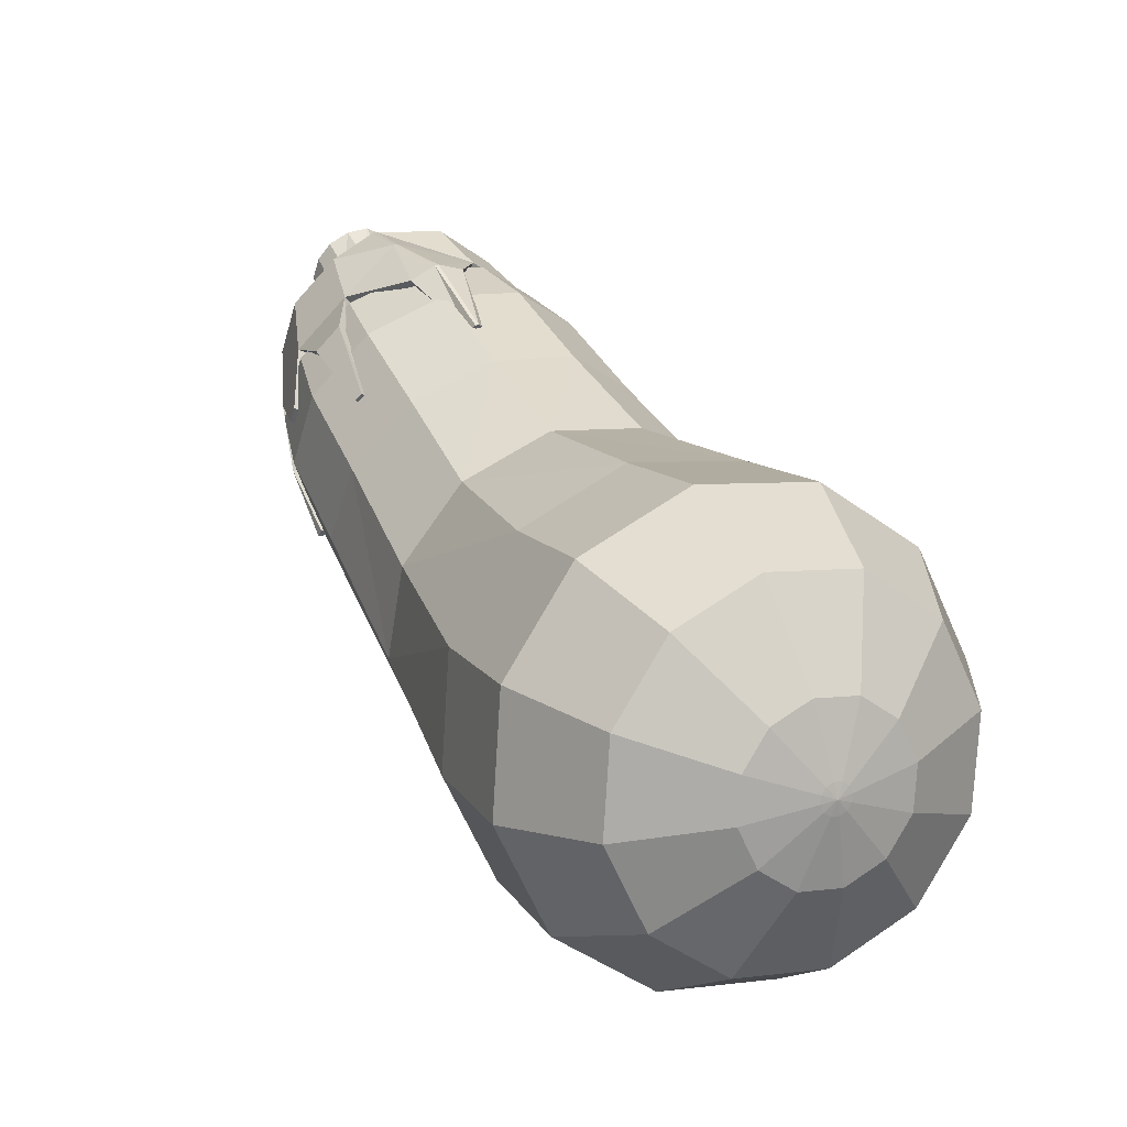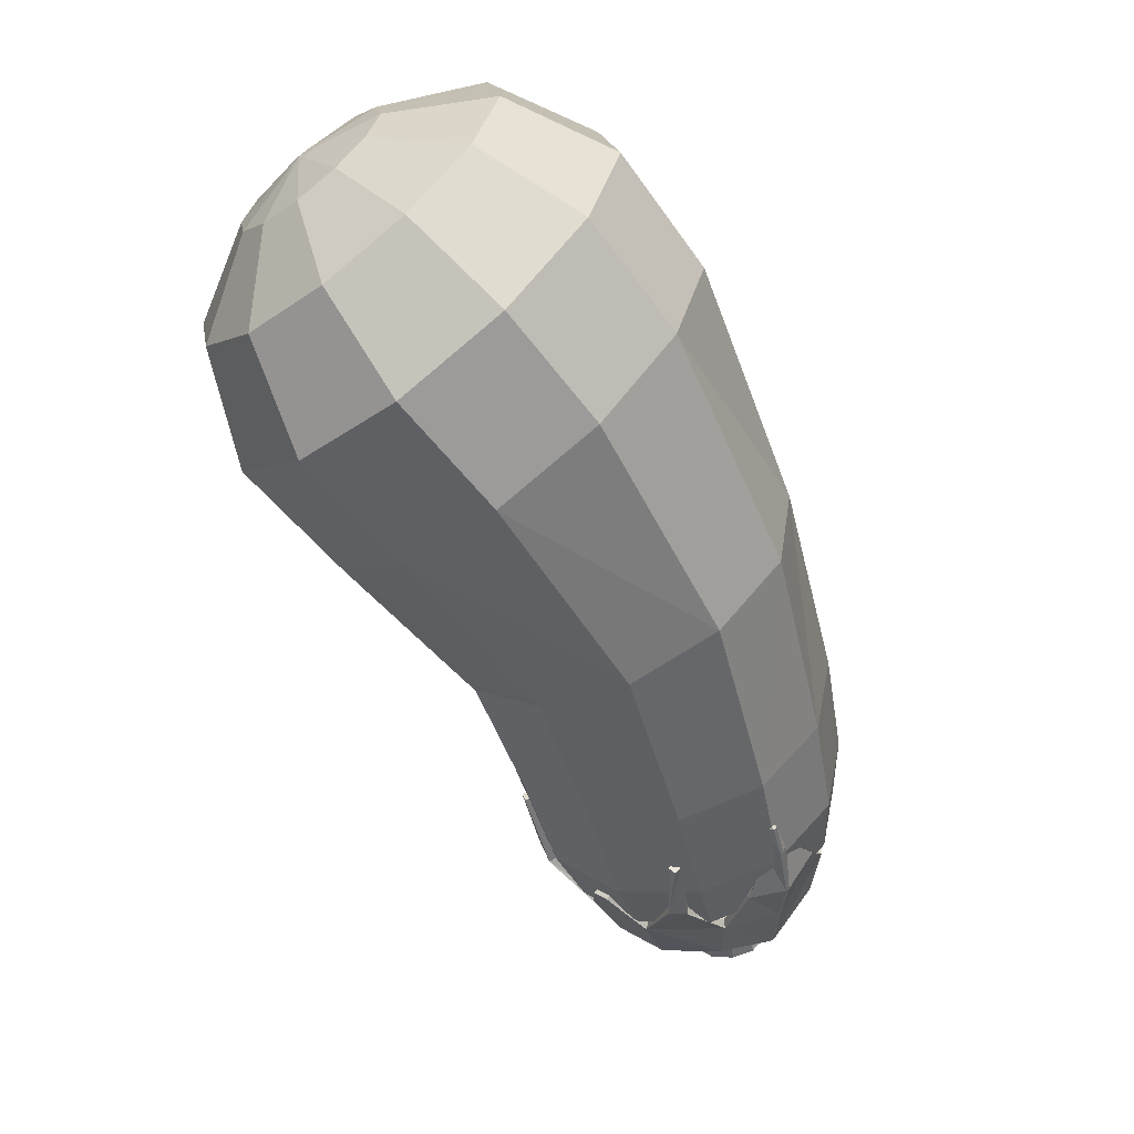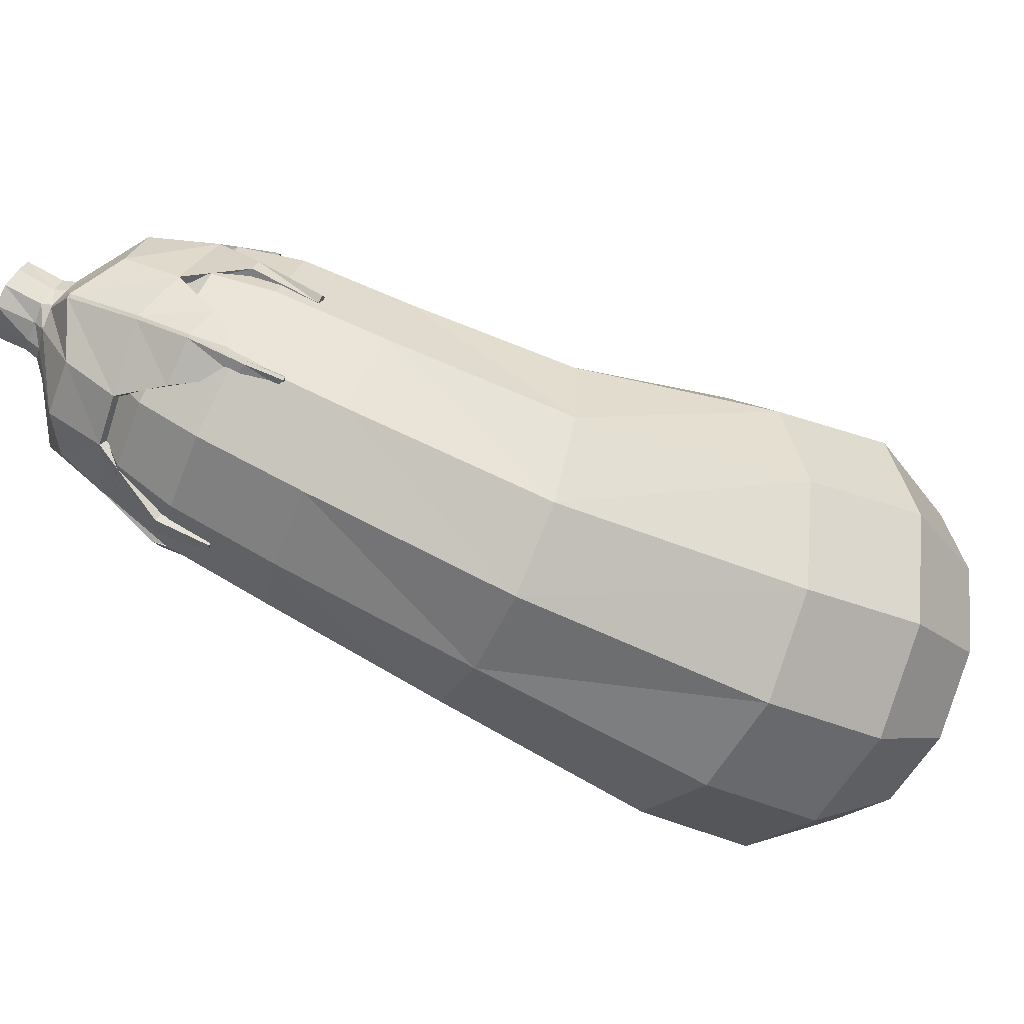
<metadata>
{"format":"obj","ext":"obj","renderer":"f3d","projection":"perspective","resolution":1024,"background":"white","views":[{"elev":36.2,"azim":-64.0,"up":"+Y"},{"elev":5.0,"azim":-54.7,"up":"+Z"},{"elev":-74.8,"azim":-152.4,"up":"+Y"}]}
</metadata>
<code>
o Eggplant_0
v 0.9639 0.9065 -1.253
v 0.8169 0.5783 -1.049
v 0.5678 0.4028 -0.7207
v -0.7655 -0.001032 1.01
v -1.832 0.06575 2.375
v -2.342 0.3229 3.018
v -2.678 0.8807 3.423
v -2.758 1.574 3.494
v 0.6874 0.986 -1.45
v 0.4235 0.6913 -1.33
v 0.1296 0.5287 -1.034
v -1.233 0.1421 0.6202
v -2.367 0.227 1.873
v -2.893 0.4891 2.5
v -3.104 1.009 3.023
v -2.958 1.634 3.306
v 0.4635 1.223 -1.576
v 0.105 1.028 -1.509
v -0.2251 0.9035 -1.233
v -1.559 0.568 0.2983
v -2.683 0.7095 1.392
v -3.22 0.9864 2.004
v -3.356 1.393 2.64
v -3.077 1.814 3.126
v 0.3524 1.553 -1.596
v -0.05319 1.498 -1.537
v -0.4013 1.427 -1.264
v -1.655 1.162 0.1302
v -2.697 1.384 1.061
v -3.233 1.682 1.663
v -3.367 1.931 2.376
v -3.082 2.067 3.002
v 0.3837 1.888 -1.505
v -0.008667 1.975 -1.407
v -0.3517 1.958 -1.12
v -1.496 1.766 0.161
v -2.404 2.07 0.9689
v -2.931 2.388 1.568
v -3.133 2.477 2.303
v -2.972 2.323 2.968
v 0.549 2.139 -1.327
v 0.2266 2.332 -1.154
v -0.08966 2.356 -0.8383
v -1.124 2.218 0.3823
v -1.882 2.583 1.14
v -2.394 2.917 1.745
v -2.718 2.885 2.439
v -2.777 2.515 3.032
v 0.8042 2.238 -1.11
v 0.5896 2.473 -0.8461
v 0.3146 2.513 -0.495
v -0.6393 2.396 0.7349
v -1.273 2.786 1.53
v -1.766 3.127 2.146
v -2.233 3.047 2.749
v -2.549 2.591 3.177
v 1.081 2.159 -0.9129
v 0.9831 2.36 -0.565
v 0.7529 2.387 -0.1819
v -0.1715 2.253 1.124
v -0.7379 2.625 2.032
v -1.214 2.96 2.664
v -1.807 2.919 3.15
v -2.349 2.531 3.365
v 1.305 1.922 -0.7873
v 1.302 2.023 -0.3864
v 1.108 2.012 0.01704
v 0.154 1.827 1.446
v -0.4213 2.142 2.513
v -0.8881 2.463 3.16
v -1.554 2.535 3.533
v -2.231 2.35 3.545
v 1.416 1.592 -0.7674
v 1.46 1.553 -0.3581
v 1.284 1.489 0.04854
v 0.2501 1.232 1.614
v -0.4078 1.468 2.844
v -0.8742 1.768 3.501
v -1.544 1.997 3.796
v -2.226 2.098 3.669
v 1.384 1.256 -0.8585
v 1.415 1.076 -0.4877
v 1.234 0.957 -0.09584
v 0.09094 0.6284 1.584
v -0.701 0.7821 2.936
v -1.176 1.061 3.596
v -1.777 1.451 3.87
v -2.335 1.842 3.703
v 1.219 1.005 -1.036
v 1.18 0.7191 -0.7405
v 0.9721 0.5595 -0.3774
v -0.2845 0.2248 1.369
v -1.222 0.2689 2.765
v -1.714 0.5323 3.419
v -2.192 1.043 3.733
v -2.53 1.65 3.639
v -2.71 2.116 3.406
v -2.757 2.032 3.391
v -2.721 2.021 3.425
v -2.68 2.034 3.45
v -2.646 2.069 3.462
v -2.626 2.114 3.456
v -2.627 2.159 3.434
v -2.648 2.191 3.402
v -2.684 2.202 3.368
v -2.724 2.188 3.342
v -2.759 2.154 3.331
v -2.779 2.109 3.337
v -2.778 2.064 3.359
v 0.1185 0.2376 -0.1363
v -0.3394 0.3692 -0.4635
v -0.7101 0.7609 -0.6714
v -0.8942 1.308 -0.7043
v -0.8424 1.863 -0.5534
v -0.5685 2.279 -0.2592
v -0.146 2.442 0.0996
v 0.3119 2.311 0.4268
v 0.6826 1.919 0.6347
v 0.8667 1.372 0.6676
v 0.8149 0.8168 0.5167
v 0.541 0.4015 0.2225
v 1.435 1.529 -2.02
v 1.339 1.609 -2.057
v 1.516 1.762 -1.91
v 1.539 1.497 -1.932
v 1.372 1.464 -1.721
v 1.271 1.461 -1.812
v 1.428 1.501 -2.026
v 1.543 1.475 -1.939
v 1.176 0.8928 -1.457
v 1.002 1.072 -1.797
v 1.21 1.437 -1.76
v 1.332 1.39 -1.666
v 1.171 1.546 -1.852
v 1.322 1.603 -2.069
v 0.5947 1.26 -1.832
v 1.089 1.515 -1.806
v 1.297 1.749 -2.065
v 1.312 1.874 -2.026
v 1.122 1.683 -1.866
v 1.278 1.746 -2.077
v 0.4656 1.643 -1.855
v 1.041 1.655 -1.817
v 1.137 1.814 -1.827
v 1.298 1.891 -2.04
v 0.502 2.033 -1.749
v 1.055 1.819 -1.786
v 1.375 1.986 -1.973
v 1.477 2.027 -1.894
v 1.206 1.925 -1.768
v 1.363 1.997 -1.979
v 0.694 2.324 -1.543
v 1.135 1.959 -1.705
v 1.31 2.003 -1.682
v 1.476 2.05 -1.896
v 1.025 2.386 -1.426
v 1.257 1.998 -1.643
v 1.59 2.027 -1.816
v 1.684 1.939 -1.752
v 1.426 1.958 -1.609
v 1.593 2.049 -1.805
v 1.311 2.347 -1.062
v 1.379 1.998 -1.521
v 1.514 1.875 -1.549
v 1.698 1.955 -1.74
v 1.526 2.061 -0.8194
v 1.478 1.898 -1.467
v 1.725 1.816 -1.746
v 1.715 1.676 -1.788
v 1.557 1.747 -1.543
v 1.744 1.82 -1.735
v 1.772 1.717 -0.923
v 1.54 1.762 -1.47
v 1.554 1.608 -1.58
v 1.731 1.669 -1.78
v 1.619 1.287 -0.9021
v 1.52 1.596 -1.498
v 1.64 1.568 -1.849
v 1.481 1.491 -1.639
v 1.65 1.551 -1.841
v 1.472 1.008 -1.205
v 1.439 1.471 -1.56
v 0.1847 0.5054 -0.9191
v 0.09804 0.4723 -0.9734
v 0.3243 0.5826 -1.278
v 0.6048 0.5478 -1.067
v 0.06102 0.5835 -0.999
v 0.1511 0.7646 -1.32
v -0.023 0.4615 -0.759
v -0.09679 0.4301 -0.7901
v 0.6205 0.7925 -1.499
v 0.9673 0.6844 -1.149
v -0.08071 0.4979 -0.7963
v 0.2975 1.036 -1.586
v 1.233 0.7952 -0.9002
v 1.484 1.17 -0.5813
v 1.209 0.7839 -0.2402
v 1.131 0.6664 -0.3234
v 0.9277 0.6647 0.003596
v 0.8992 0.6214 -0.02708
v 0.04704 1.507 -1.609
v -0.1379 1.062 -1.413
v -0.1781 1.182 -1.42
v -0.4248 0.9293 -1.041
v -0.4664 0.9417 -1.07
v 0.08991 1.967 -1.484
v -0.2451 1.628 -1.368
v -0.2352 1.734 -1.339
v 0.3165 2.311 -1.24
v -0.1519 2.165 -1.192
v -0.04548 2.327 -1.078
v -0.4935 2.12 -0.713
v -0.4643 2.164 -0.6815
v 1.564 1.58 -0.481
v 1.312 2.003 -0.4172
v 1.291 1.7 1.4e-05
v 1.405 1.525 0.002429
v 1.391 1.309 -0.09385
v 1.044 1.555 0.3475
v 1.066 1.499 0.4103
v 1.038 1.464 0.3586
v 0.7596 2.507 -1.116
v 0.3755 2.524 -0.7726
v 0.5008 2.598 -0.6616
v 1.045 2.337 -0.673
v 0.671 2.51 -0.5474
v 0.09524 2.438 -0.2132
v 0.1218 2.496 -0.146
v 0.1822 2.441 -0.1454
v 1.457 1.599 -1.989
v 1.39 1.652 -2.011
v 1.363 1.75 -2.019
v 1.373 1.84 -1.989
v 1.419 1.92 -1.953
v 1.493 1.95 -1.894
v 1.574 1.951 -1.839
v 1.633 1.894 -1.797
v 1.661 1.814 -1.793
v 1.655 1.712 -1.826
v 1.596 1.629 -1.872
v 1.523 1.577 -1.929
v 0.9802 1.086 -1.811
v 1.223 1.432 -1.76
v 1.202 1.443 -1.772
v 1.049 2.387 -1.408
v 1.278 2.001 -1.628
v 1.265 1.999 -1.63
v 1.775 1.689 -0.9259
v 1.544 1.736 -1.473
v 1.537 1.746 -1.466
v 0.07926 0.4841 -0.9855
v 0.3449 0.5723 -1.267
v -0.0795 0.4192 -0.7789
v 0.6005 0.8032 -1.512
v 1.568 1.556 -0.4859
v 1.411 1.5 -0.003687
v 1.067 1.523 0.4075
v 0.7795 2.508 -1.1
v 0.521 2.598 -0.6459
v 0.1034 2.495 -0.1603
v 0.1689 0.562 -0.9188
v 0.5955 0.6012 -1.045
v 0.1026 0.6017 -0.9617
v 0.1744 0.8003 -1.28
v -0.03521 0.4987 -0.7626
v -0.0755 0.4695 -0.7592
v 0.9481 0.7344 -1.125
v -0.04738 0.5032 -0.7653
v 0.3163 1.062 -1.537
v 1.19 0.8353 -0.8982
v 1.432 1.196 -0.5924
v 1.165 0.8211 -0.253
v 1.089 0.7045 -0.3378
v 0.8948 0.7053 -0.02311
v 0.8662 0.662 -0.05379
v 0.07623 1.506 -1.558
v -0.1029 1.077 -1.368
v -0.1462 1.197 -1.373
v -0.4195 0.9801 -1.012
v -0.4695 0.9942 -1.044
v 0.1183 1.939 -1.441
v -0.2131 1.612 -1.321
v -0.2032 1.719 -1.292
v 0.3374 2.264 -1.211
v -0.1243 2.124 -1.16
v -0.01739 2.286 -1.046
v -0.4532 2.081 -0.6954
v -0.424 2.125 -0.664
v 1.269 1.972 -0.4418
v 1.248 1.673 -0.02955
v 1.34 1.326 -0.1161
v 1.021 1.517 0.3255
v 1.033 1.502 0.3683
v 1.026 1.505 0.3282
v 0.4002 2.474 -0.7566
v 1.018 2.286 -0.6854
v 0.6488 2.457 -0.5623
v 0.1379 2.405 -0.19
v 0.1298 2.444 -0.1603
v 0.155 2.411 -0.1878
v -0.0683 0.4641 -0.7578
v 1.017 1.517 0.3658
v 0.1197 2.444 -0.1626
v -2.684 2.202 3.368
v -2.71 2.116 3.406
v -2.627 2.159 3.434
v -2.71 2.116 3.406
v -1.777 1.451 3.87
v -1.544 1.997 3.796
v -1.544 1.997 3.796
v -2.226 2.098 3.669
v 1.384 1.256 -0.8585
v 1.384 1.256 -0.8585
v 1.415 1.076 -0.4877
v 1.415 1.076 -0.4877
v 1.415 1.076 -0.4877
v 1.234 0.957 -0.09584
v 0.8149 0.8168 0.5167
v 1.234 0.957 -0.09584
v 0.8149 0.8168 0.5167
v 0.09094 0.6284 1.584
v 0.09094 0.6284 1.584
v -0.701 0.7821 2.936
v -0.701 0.7821 2.936
v -0.701 0.7821 2.936
v -1.176 1.061 3.596
v -1.176 1.061 3.596
v -1.176 1.061 3.596
v -1.777 1.451 3.87
v -1.777 1.451 3.87
v -1.777 1.451 3.87
v -2.646 2.069 3.462
v -2.646 2.069 3.462
v -2.646 2.069 3.462
v -2.226 2.098 3.669
v -2.626 2.114 3.456
v -2.626 2.114 3.456
v -2.646 2.069 3.462
v -2.226 2.098 3.669
v -2.231 2.35 3.545
v -2.626 2.114 3.456
v -2.226 2.098 3.669
v -2.648 2.191 3.402
v -2.648 2.191 3.402
v -2.627 2.159 3.434
v -2.648 2.191 3.402
v 0.09094 0.6284 1.584
v 0.8149 0.8168 0.5167
v 0.09094 0.6284 1.584
v 1.554 1.608 -1.58
v 1.731 1.669 -1.78
v 1.554 1.608 -1.58
v 1.619 1.287 -0.9021
v 1.52 1.596 -1.498
v 1.619 1.287 -0.9021
v 1.52 1.596 -1.498
v 1.554 1.608 -1.58
v 1.52 1.596 -1.498
v 1.339 1.609 -2.057
v 1.477 2.027 -1.894
v 1.731 1.669 -1.78
v 1.715 1.676 -1.788
v 1.731 1.669 -1.78
v 1.484 1.17 -0.5813
v 1.484 1.17 -0.5813
v 1.484 1.17 -0.5813
v 1.484 1.17 -0.5813
v 1.619 1.287 -0.9021
v 1.619 1.287 -0.9021
v 1.435 1.529 -2.02
v 1.435 1.529 -2.02
v 1.339 1.609 -2.057
v 1.339 1.609 -2.057
v 1.339 1.609 -2.057
v 1.297 1.749 -2.065
v 1.297 1.749 -2.065
v 1.297 1.749 -2.065
v 1.312 1.874 -2.026
v 1.312 1.874 -2.026
v 1.312 1.874 -2.026
v 1.375 1.986 -1.973
v 1.375 1.986 -1.973
v 1.375 1.986 -1.973
v 1.477 2.027 -1.894
v 1.477 2.027 -1.894
v 1.477 2.027 -1.894
v 1.59 2.027 -1.816
v 1.59 2.027 -1.816
v 1.59 2.027 -1.816
v 1.684 1.939 -1.752
v 1.684 1.939 -1.752
v 1.684 1.939 -1.752
v 1.725 1.816 -1.746
v 1.725 1.816 -1.746
v 1.725 1.816 -1.746
v 1.715 1.676 -1.788
v 1.715 1.676 -1.788
v 1.715 1.676 -1.788
v 1.64 1.568 -1.849
v 1.64 1.568 -1.849
v 1.64 1.568 -1.849
v 1.539 1.497 -1.932
v 1.539 1.497 -1.932
v 1.539 1.497 -1.932
v 1.435 1.529 -2.02
v 1.432 1.196 -0.5924
v 1.484 1.17 -0.5813
v 1.484 1.17 -0.5813
f 1 10 9
f 1 2 10
f 11 10 2
f 2 3 11
f 110 111 11
f 11 3 110
f 13 12 4
f 4 5 13
f 14 13 5
f 5 6 14
f 15 14 6
f 6 7 15
f 16 15 7
f 7 8 16
f 97 109 98
f 98 99 97
f 18 17 9
f 9 10 18
f 19 18 10
f 10 11 19
f 111 112 19
f 19 11 111
f 21 20 12
f 12 13 21
f 22 21 13
f 13 14 22
f 23 22 14
f 14 15 23
f 24 23 15
f 15 16 24
f 26 25 17
f 17 18 26
f 27 26 18
f 18 19 27
f 112 113 27
f 27 19 112
f 29 28 20
f 20 21 29
f 30 29 21
f 21 22 30
f 31 30 22
f 22 23 31
f 32 31 23
f 23 24 32
f 97 107 108
f 108 109 97
f 34 33 25
f 25 26 34
f 35 34 26
f 26 27 35
f 113 114 35
f 35 27 113
f 37 36 28
f 28 29 37
f 38 37 29
f 29 30 38
f 39 38 30
f 30 31 39
f 40 39 31
f 31 32 40
f 42 41 33
f 33 34 42
f 43 42 34
f 34 35 43
f 114 115 43
f 43 35 114
f 45 44 36
f 36 37 45
f 46 45 37
f 37 38 46
f 47 46 38
f 38 39 47
f 48 47 39
f 39 40 48
f 97 105 106
f 106 107 97
f 50 49 41
f 41 42 50
f 51 50 42
f 42 43 51
f 115 116 51
f 51 43 115
f 53 52 44
f 44 45 53
f 54 53 45
f 45 46 54
f 55 54 46
f 46 47 55
f 56 55 47
f 47 48 56
f 58 57 49
f 49 50 58
f 59 58 50
f 50 51 59
f 116 117 59
f 59 51 116
f 61 60 52
f 52 53 61
f 62 61 53
f 53 54 62
f 63 62 54
f 54 55 63
f 64 63 55
f 55 56 64
f 97 103 104
f 104 304 97
f 66 65 57
f 57 58 66
f 67 66 58
f 58 59 67
f 117 118 67
f 67 59 117
f 69 68 60
f 60 61 69
f 70 69 61
f 61 62 70
f 71 70 62
f 62 63 71
f 72 71 63
f 63 64 72
f 74 73 65
f 65 66 74
f 75 74 66
f 66 67 75
f 118 119 75
f 75 67 118
f 77 76 68
f 68 69 77
f 78 77 69
f 69 70 78
f 79 78 70
f 70 71 79
f 80 79 71
f 71 72 80
f 305 101 102
f 102 306 307
f 82 81 73
f 73 74 82
f 83 82 74
f 74 75 83
f 119 120 83
f 83 75 119
f 85 84 76
f 76 77 85
f 86 85 77
f 77 78 86
f 87 86 78
f 78 79 87
f 88 308 309
f 310 311 88
f 90 89 312
f 313 314 90
f 91 90 315
f 316 317 91
f 318 121 91
f 91 319 320
f 93 92 321
f 322 323 93
f 94 93 324
f 325 326 94
f 95 94 327
f 328 329 95
f 96 95 330
f 331 88 96
f 97 99 100
f 100 332 97
f 2 1 89
f 89 90 2
f 3 2 90
f 90 91 3
f 121 110 3
f 3 91 121
f 5 4 92
f 92 93 5
f 6 5 93
f 93 94 6
f 7 6 94
f 94 95 7
f 8 7 95
f 95 96 8
f 16 8 99
f 99 98 16
f 8 96 100
f 100 99 8
f 96 88 333
f 334 100 96
f 88 335 336
f 337 338 88
f 339 340 103
f 103 341 342
f 72 64 343
f 344 345 72
f 64 56 105
f 105 346 64
f 56 48 106
f 106 105 56
f 48 40 107
f 107 106 48
f 40 32 108
f 108 107 40
f 32 24 109
f 109 108 32
f 24 16 98
f 98 109 24
f 4 12 111
f 111 110 4
f 12 20 112
f 112 111 12
f 20 28 113
f 113 112 20
f 28 36 114
f 114 113 28
f 36 44 115
f 115 114 36
f 44 52 116
f 116 115 44
f 52 60 117
f 117 116 52
f 60 68 118
f 118 117 60
f 68 76 119
f 119 118 68
f 76 84 120
f 120 119 76
f 347 92 121
f 121 348 349
f 92 4 110
f 110 121 92
f 230 231 124
f 124 241 230
f 126 127 128
f 128 129 126
f 130 131 243
f 243 133 130
f 127 134 135
f 135 128 127
f 242 136 137
f 137 244 242
f 232 233 124
f 124 231 232
f 134 140 141
f 141 135 134
f 136 142 143
f 143 137 136
f 140 144 145
f 145 141 140
f 142 146 147
f 147 143 142
f 234 235 124
f 124 233 234
f 144 150 151
f 151 145 144
f 146 152 153
f 153 147 146
f 150 154 155
f 155 151 150
f 153 152 156
f 156 157 153
f 236 237 124
f 124 235 236
f 154 160 161
f 161 155 154
f 246 245 162
f 162 163 246
f 160 164 165
f 165 161 160
f 163 162 166
f 166 167 163
f 238 239 124
f 124 237 238
f 164 170 171
f 171 165 164
f 167 166 172
f 172 173 167
f 170 174 175
f 175 171 170
f 249 248 176
f 176 177 249
f 240 241 124
f 124 239 240
f 350 179 180
f 180 351 352
f 353 181 182
f 182 354 355
f 179 126 129
f 129 180 179
f 181 130 133
f 133 182 181
f 133 243 132
f 133 132 127
f 133 127 126
f 244 137 134
f 244 134 127
f 244 127 132
f 137 143 140
f 140 134 137
f 143 147 144
f 144 140 143
f 147 153 150
f 150 144 147
f 153 157 247
f 153 247 154
f 153 154 150
f 246 163 160
f 246 160 154
f 246 154 247
f 163 167 164
f 164 160 163
f 167 173 250
f 167 250 170
f 167 170 164
f 249 177 174
f 249 174 170
f 249 170 250
f 356 182 179
f 179 357 358
f 182 133 126
f 126 179 182
f 129 128 122
f 122 125 129
f 128 135 123
f 123 122 128
f 135 141 138
f 138 359 135
f 141 145 139
f 139 138 141
f 145 151 148
f 148 139 145
f 151 155 149
f 149 148 151
f 155 161 158
f 158 360 155
f 161 165 159
f 159 158 161
f 165 171 168
f 168 159 165
f 171 175 169
f 169 168 171
f 361 180 178
f 178 362 363
f 180 129 125
f 125 178 180
f 183 184 252
f 252 186 183
f 185 251 187
f 187 188 185
f 189 253 184
f 184 183 189
f 191 192 186
f 186 252 191
f 251 190 193
f 193 187 251
f 188 194 254
f 254 185 188
f 195 196 197
f 197 198 195
f 198 197 199
f 199 200 198
f 201 194 202
f 202 203 201
f 203 202 204
f 204 205 203
f 206 201 207
f 207 208 206
f 209 206 210
f 210 211 209
f 211 210 212
f 212 213 211
f 214 215 216
f 216 217 214
f 364 255 256
f 256 218 365
f 217 216 219
f 219 257 217
f 218 256 220
f 220 221 218
f 222 209 223
f 223 224 222
f 225 258 259
f 259 226 225
f 224 223 227
f 227 260 224
f 226 259 228
f 228 229 226
f 192 191 131
f 131 130 192
f 242 254 194
f 194 136 242
f 136 194 201
f 201 142 136
f 142 201 206
f 206 146 142
f 146 206 209
f 209 152 146
f 152 209 222
f 222 156 152
f 245 258 225
f 225 162 245
f 162 225 215
f 215 166 162
f 166 215 214
f 214 172 166
f 248 255 366
f 367 176 248
f 368 196 195
f 195 181 369
f 195 192 130
f 130 181 195
f 231 230 370
f 371 372 231
f 232 231 373
f 374 375 232
f 233 232 376
f 377 378 233
f 234 233 379
f 380 381 234
f 235 234 382
f 383 384 235
f 236 235 385
f 386 387 236
f 237 236 388
f 389 390 237
f 238 237 391
f 392 393 238
f 239 238 394
f 395 396 239
f 240 239 397
f 398 399 240
f 241 240 400
f 401 402 241
f 230 241 403
f 404 405 230
f 132 243 244
f 157 246 247
f 173 249 250
f 244 243 131
f 131 242 244
f 246 157 156
f 156 245 246
f 249 173 172
f 172 248 249
f 185 252 184
f 184 251 185
f 251 184 253
f 253 190 251
f 254 191 252
f 252 185 254
f 255 214 217
f 217 256 255
f 256 217 257
f 257 220 256
f 258 222 224
f 224 259 258
f 259 224 260
f 260 228 259
f 242 131 191
f 191 254 242
f 245 156 222
f 222 258 245
f 248 172 214
f 214 255 248
f 262 261 183
f 183 186 262
f 263 264 188
f 188 187 263
f 261 265 189
f 189 183 261
f 265 301 253
f 253 189 265
f 267 262 186
f 186 192 267
f 268 263 187
f 187 193 268
f 266 268 193
f 193 190 266
f 264 269 194
f 194 188 264
f 273 270 195
f 195 198 273
f 271 272 197
f 197 196 271
f 274 275 200
f 200 199 274
f 275 273 198
f 198 200 275
f 272 274 199
f 199 197 272
f 278 276 201
f 201 203 278
f 269 277 202
f 202 194 269
f 279 280 205
f 205 204 279
f 280 278 203
f 203 205 280
f 277 279 204
f 204 202 277
f 282 283 208
f 208 207 282
f 283 281 206
f 206 208 283
f 276 282 207
f 207 201 276
f 286 284 209
f 209 211 286
f 281 285 210
f 210 206 281
f 287 288 213
f 213 212 287
f 288 286 211
f 211 213 288
f 285 287 212
f 212 210 285
f 289 290 216
f 216 215 289
f 291 406 407
f 408 218 291
f 292 302 257
f 257 219 292
f 290 292 219
f 219 216 290
f 293 294 221
f 221 220 293
f 294 291 218
f 218 221 294
f 284 295 223
f 223 209 284
f 297 296 225
f 225 226 297
f 298 303 260
f 260 227 298
f 295 298 227
f 227 223 295
f 299 300 229
f 229 228 299
f 300 297 226
f 226 229 300
f 296 289 215
f 215 225 296
f 270 267 192
f 192 195 270
f 266 190 253
f 253 301 266
f 293 220 257
f 257 302 293
f 299 228 260
f 260 303 299

</code>
